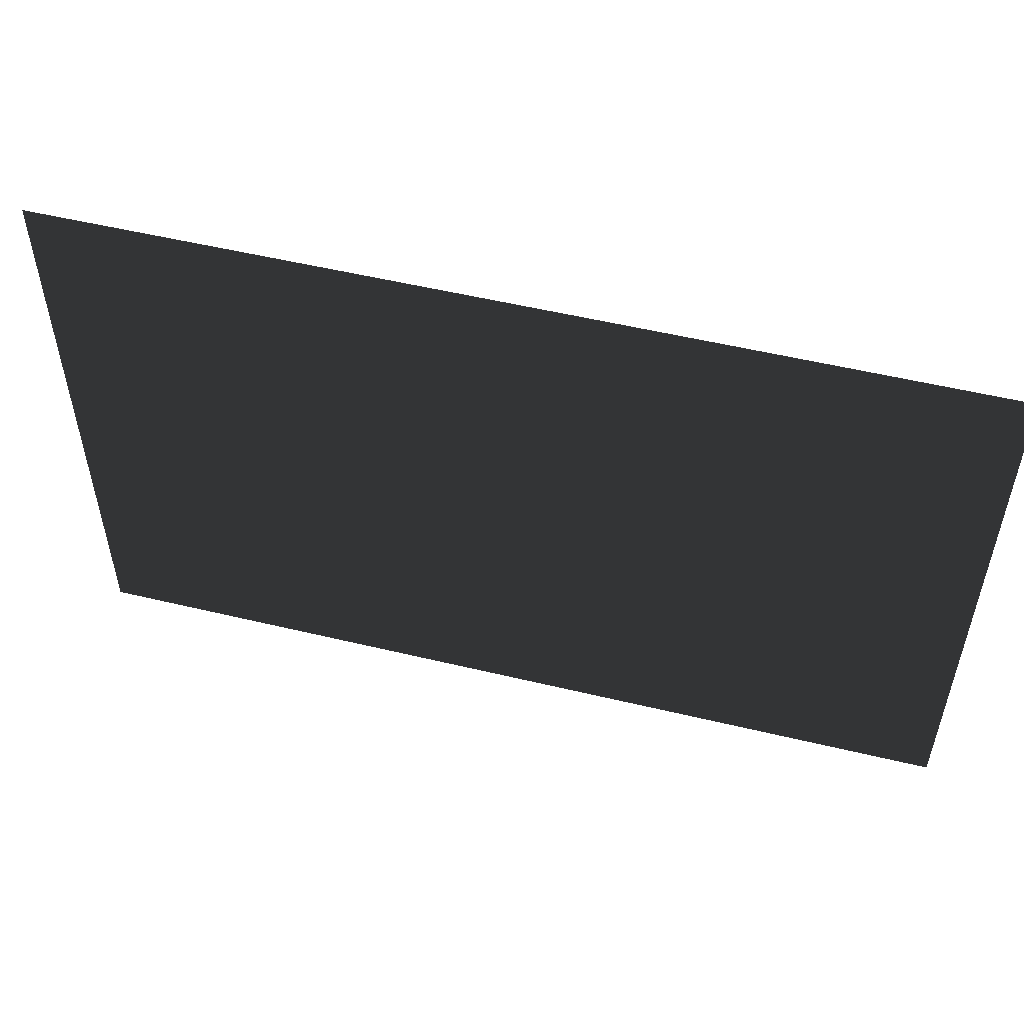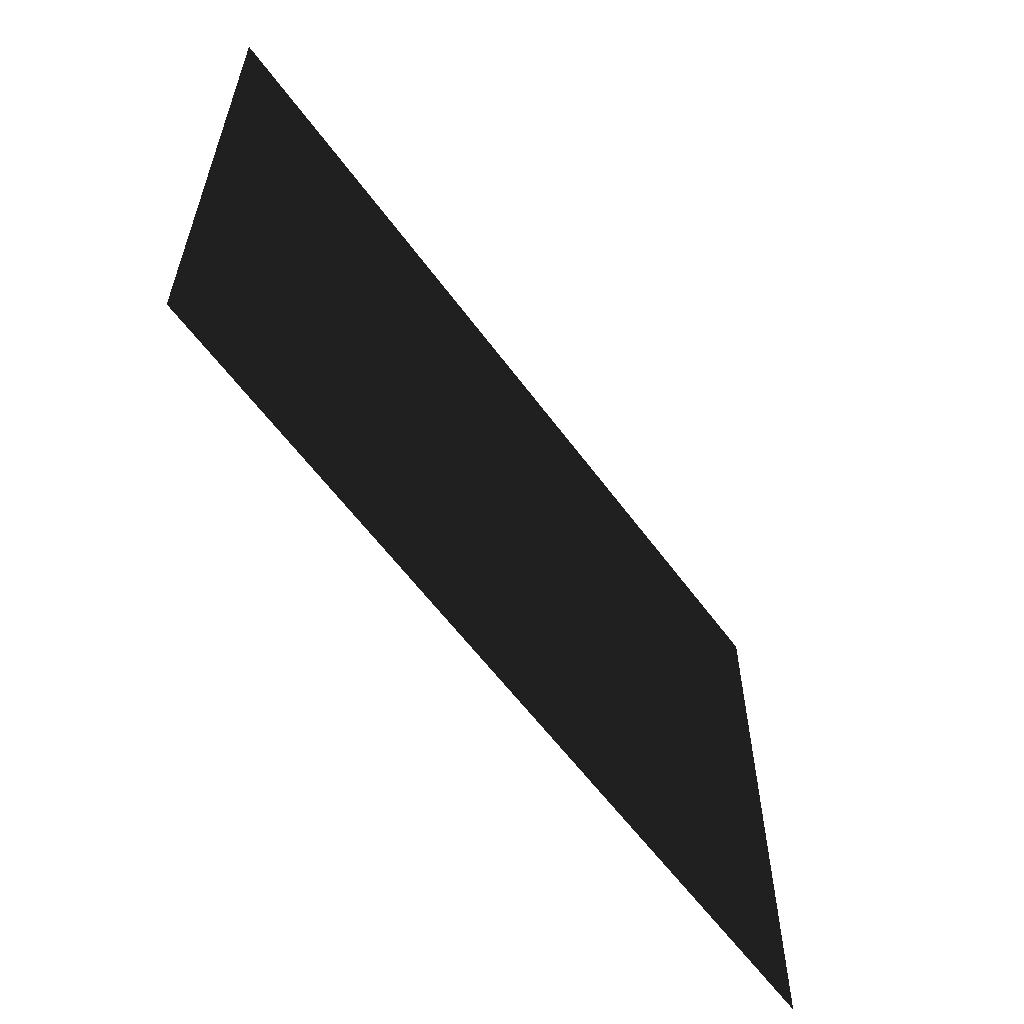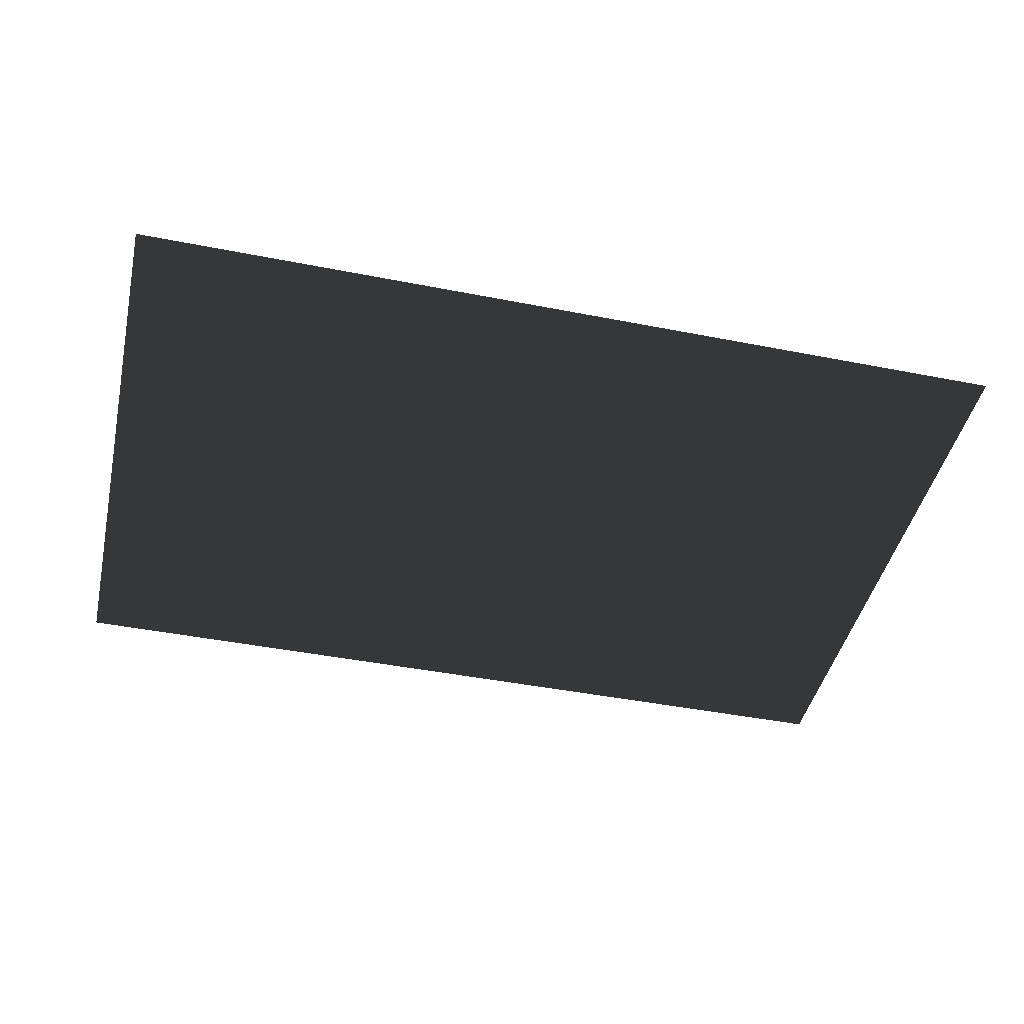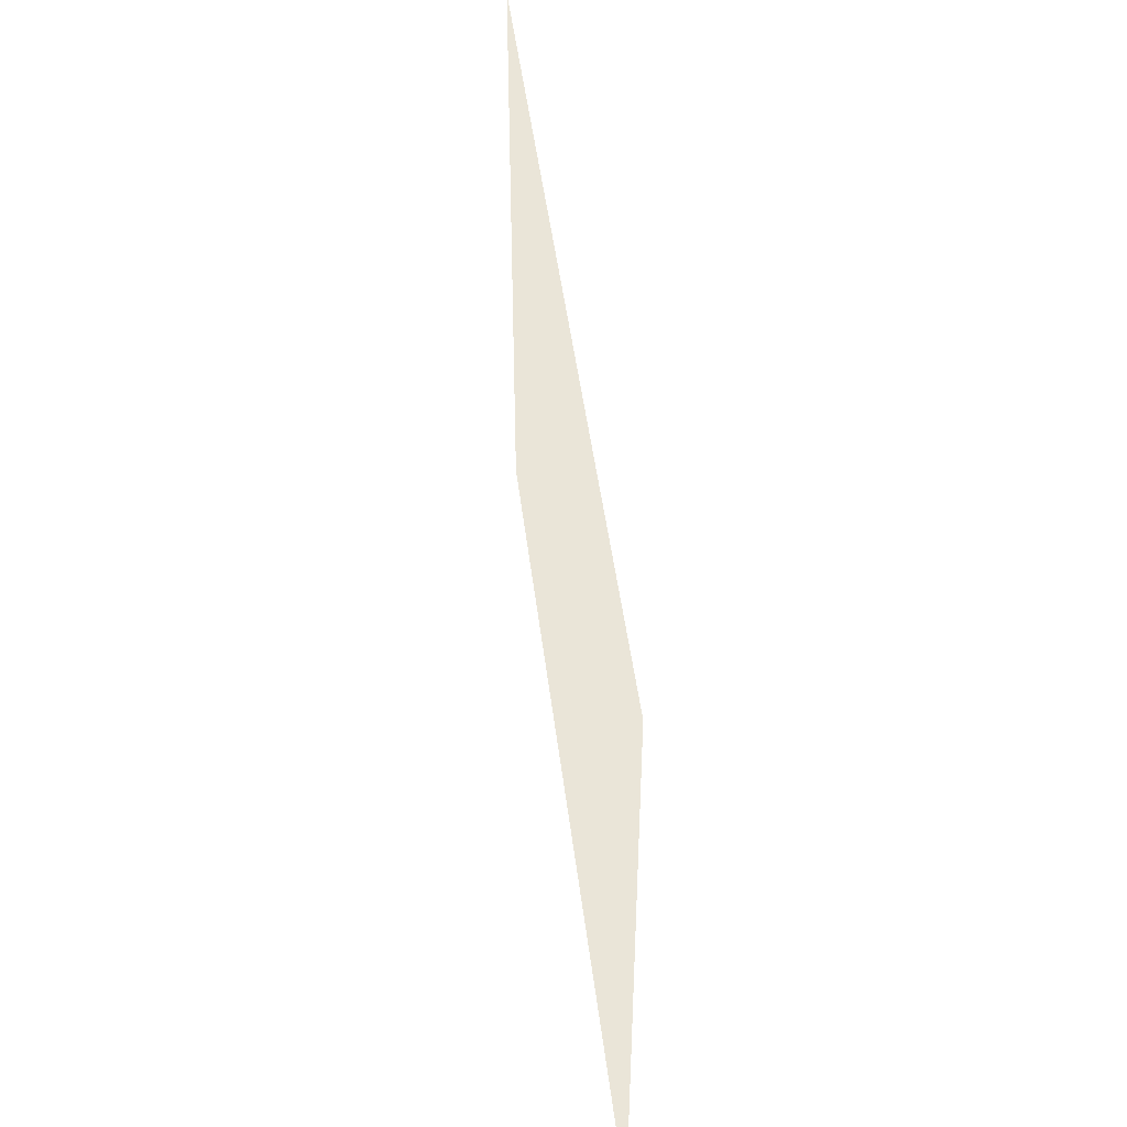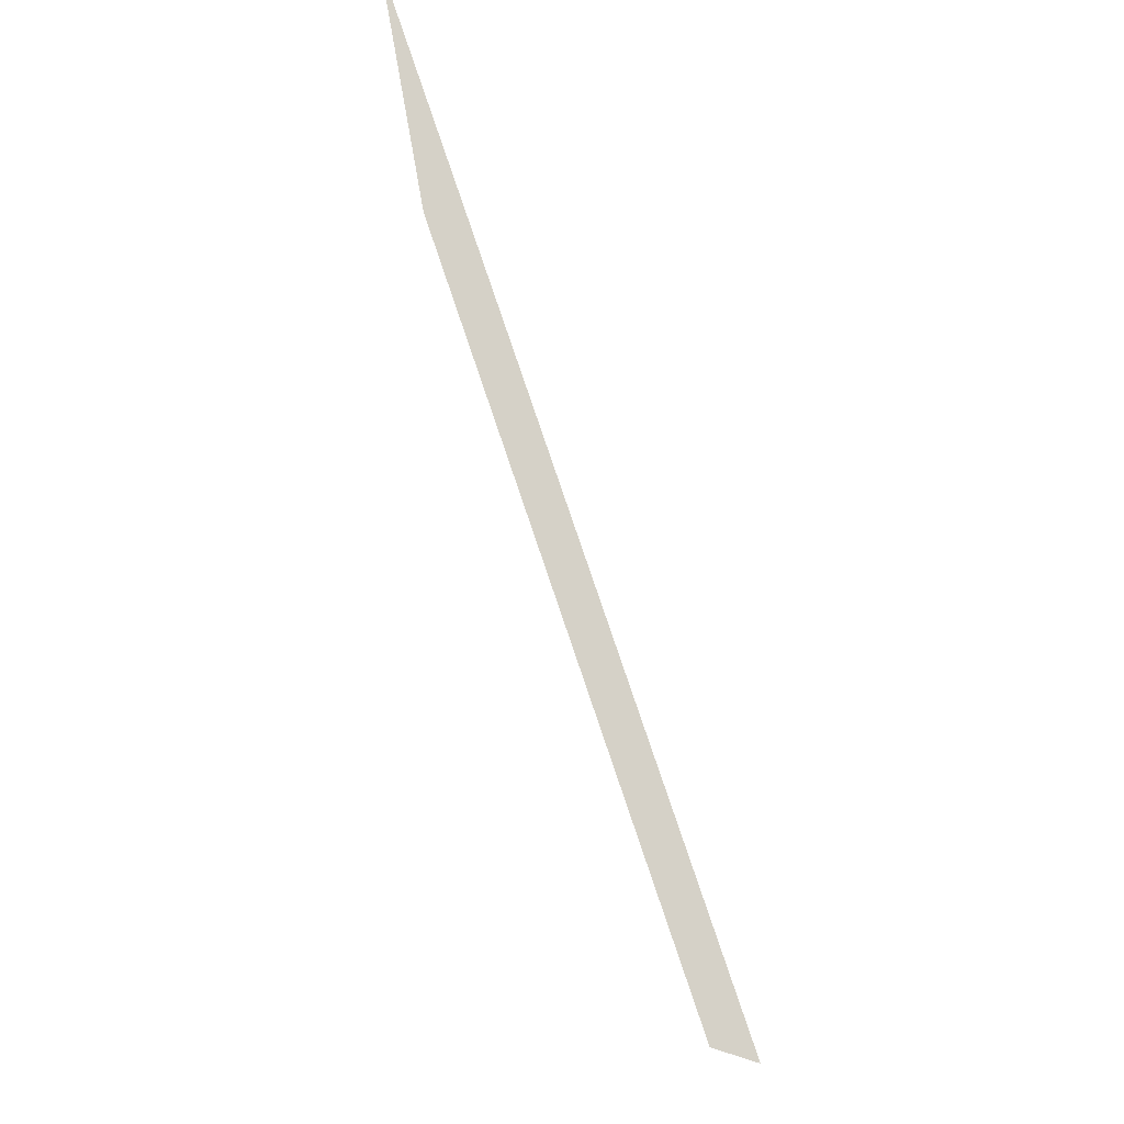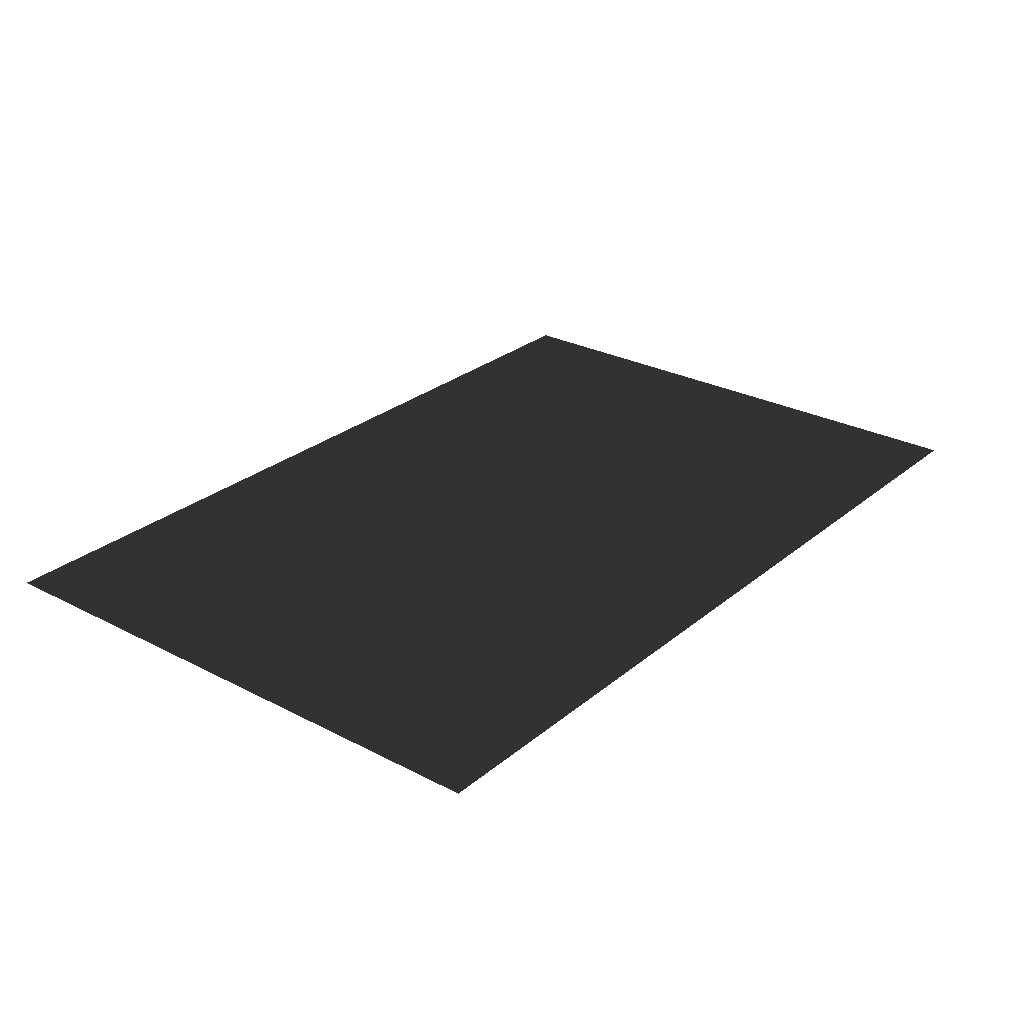
<metadata>
{"format":"obj","ext":"obj","renderer":"f3d","projection":"perspective","resolution":1024,"background":"white","views":[{"elev":53.4,"azim":-165.6,"up":"+Y"},{"elev":-59.1,"azim":-54.1,"up":"+Y"},{"elev":-44.4,"azim":167.1,"up":"+Z"},{"elev":44.9,"azim":83.3,"up":"+Y"},{"elev":79.5,"azim":71.3,"up":"+Y"},{"elev":27.4,"azim":-51.3,"up":"+Z"}]}
</metadata>
<code>
v -7.905e-06 1.758e-05 -8.882e-16
v -6 -4 -9.797e-16
v -6 2.894e-05 -1.623e-15
v -5.617e-05 -4 -2.449e-16
g Floor_6x4_(5)_27971_153
f 1 3 2
f 1 2 4

</code>
